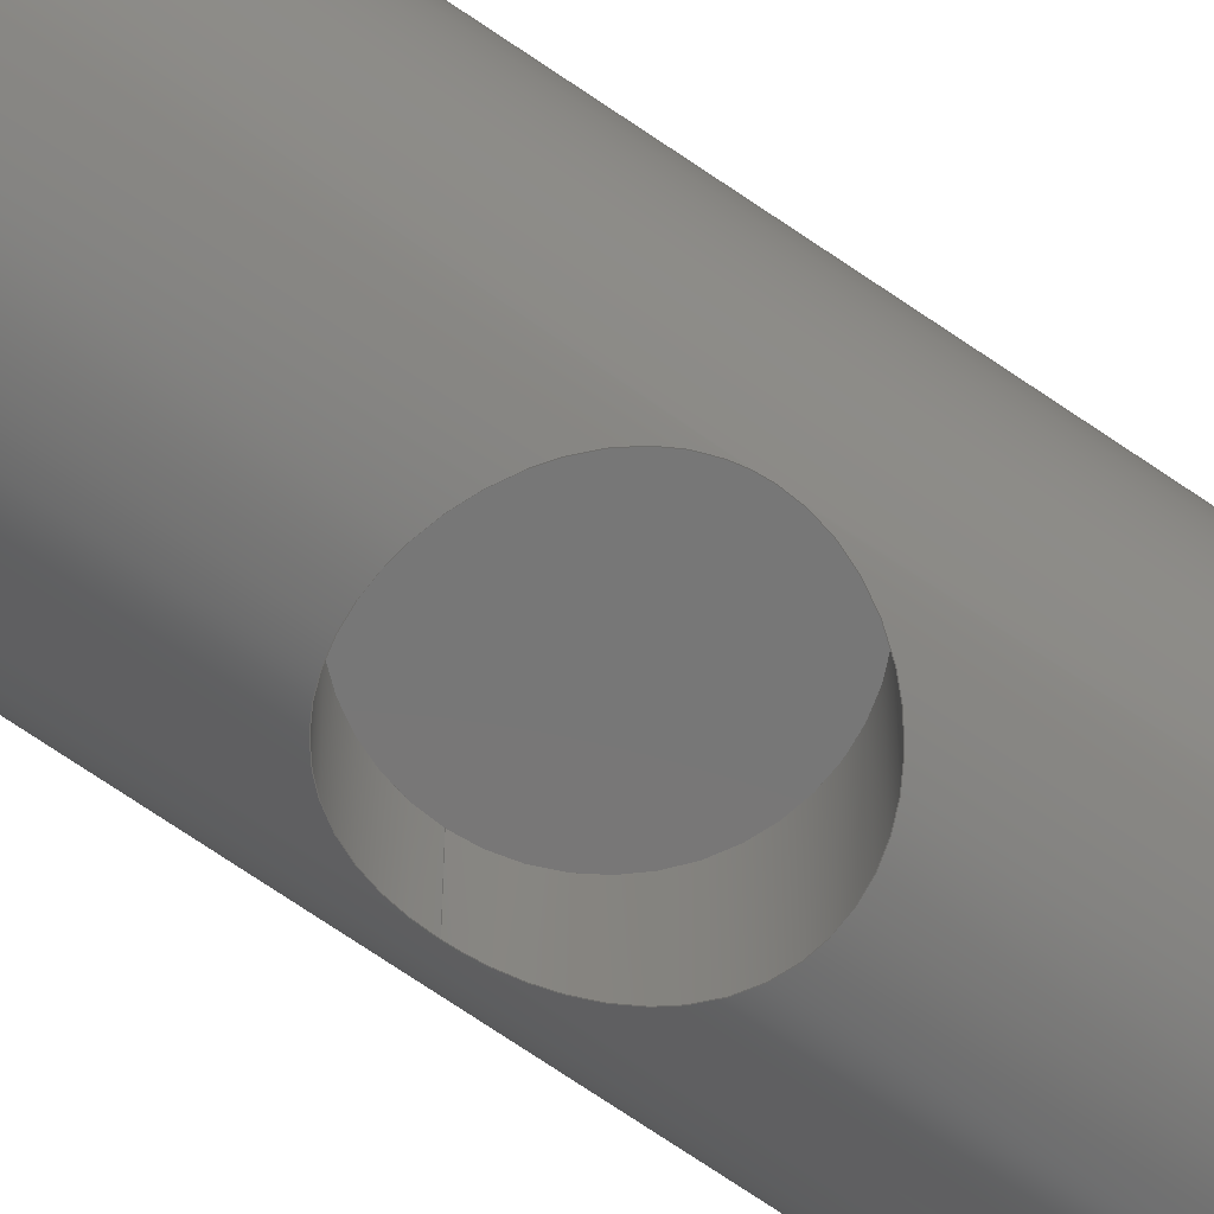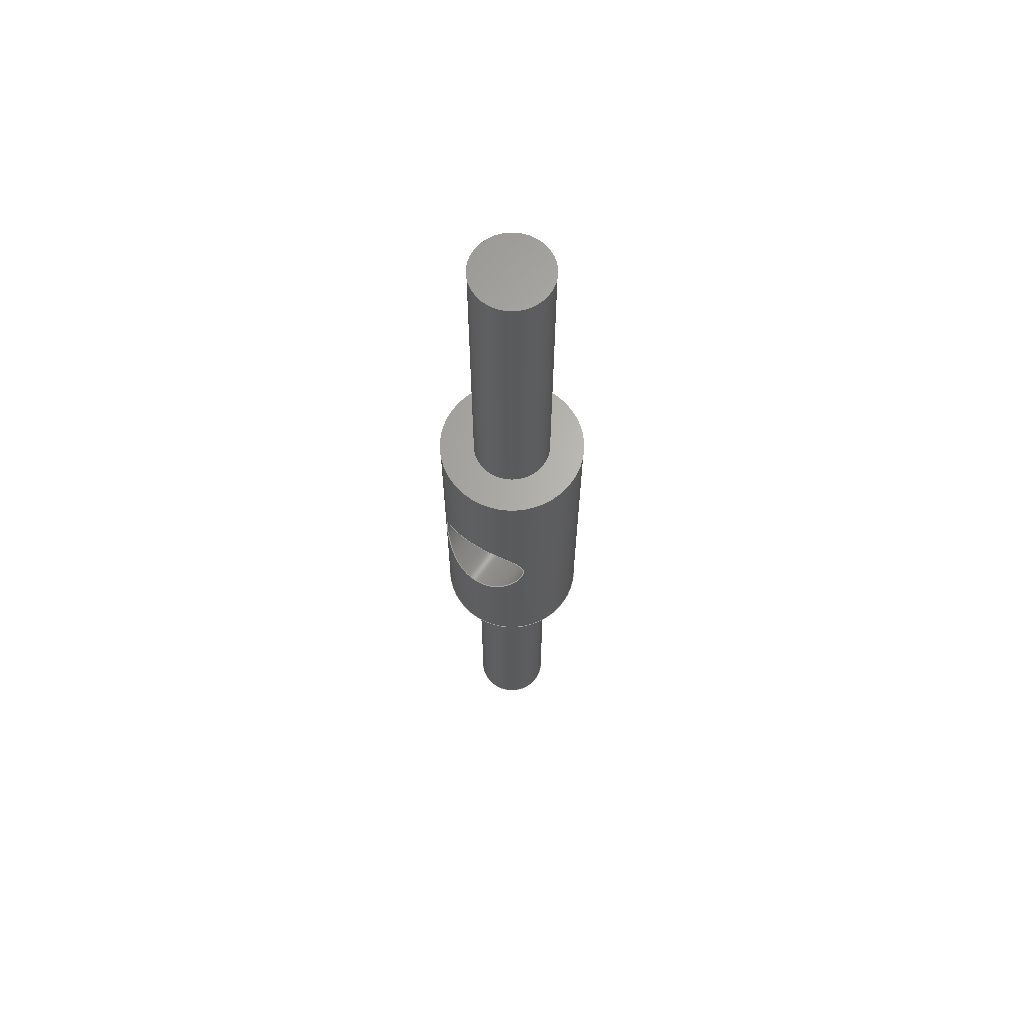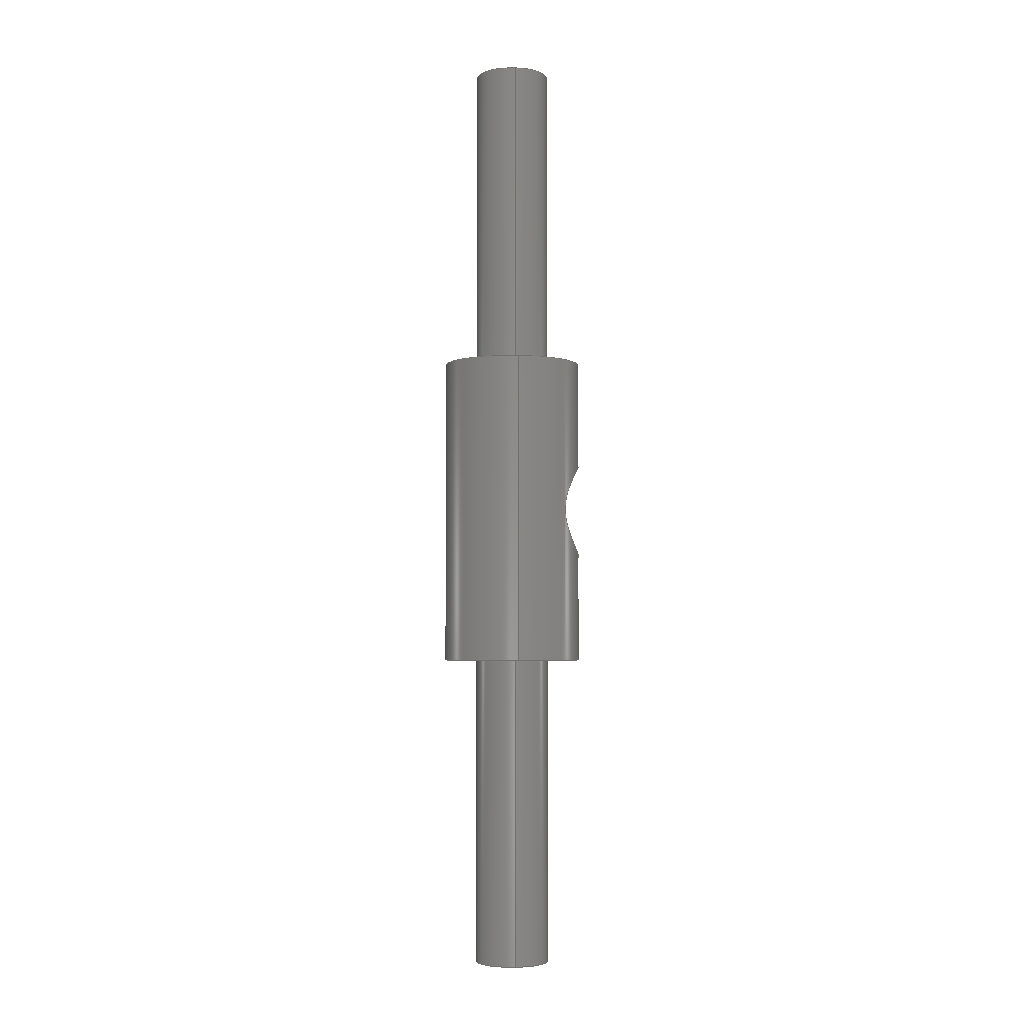
<metadata>
{"format":"step","ext":"step","renderer":"f3d","projection":"perspective","resolution":1024,"background":"white","views":[{"elev":-70.0,"azim":55.4,"up":"+Y"},{"elev":65.2,"azim":33.7,"up":"+Z"},{"elev":-4.0,"azim":-95.3,"up":"+Z"}]}
</metadata>
<code>
ISO-10303-21;
DATA;
#1=MECHANICAL_DESIGN_GEOMETRIC_PRESENTATION_REPRESENTATION('',(#4),#266);
#2=SHAPE_REPRESENTATION_RELATIONSHIP('SRR','None',#273,#3);
#3=ADVANCED_BREP_SHAPE_REPRESENTATION('',(#5),#265);
#4=STYLED_ITEM('',(#283),#5);
#5=MANIFOLD_SOLID_BREP('Body1',#113);
#6=FACE_BOUND('',#30,.T.);
#7=FACE_BOUND('',#32,.T.);
#8=FACE_BOUND('',#34,.T.);
#9=PLANE('',#129);
#10=PLANE('',#136);
#11=PLANE('',#137);
#12=PLANE('',#138);
#13=PLANE('',#142);
#14=FACE_OUTER_BOUND('',#23,.T.);
#15=FACE_OUTER_BOUND('',#24,.T.);
#16=FACE_OUTER_BOUND('',#25,.T.);
#17=FACE_OUTER_BOUND('',#26,.T.);
#18=FACE_OUTER_BOUND('',#27,.T.);
#19=FACE_OUTER_BOUND('',#28,.T.);
#20=FACE_OUTER_BOUND('',#29,.T.);
#21=FACE_OUTER_BOUND('',#31,.T.);
#22=FACE_OUTER_BOUND('',#33,.T.);
#23=EDGE_LOOP('',(#74,#75,#76,#77,#78));
#24=EDGE_LOOP('',(#79));
#25=EDGE_LOOP('',(#80,#81,#82,#83));
#26=EDGE_LOOP('',(#84,#85,#86,#87));
#27=EDGE_LOOP('',(#88));
#28=EDGE_LOOP('',(#89));
#29=EDGE_LOOP('',(#90));
#30=EDGE_LOOP('',(#91));
#31=EDGE_LOOP('',(#92,#93,#94,#95));
#32=EDGE_LOOP('',(#96,#97));
#33=EDGE_LOOP('',(#98));
#34=EDGE_LOOP('',(#99));
#35=B_SPLINE_CURVE_WITH_KNOTS('',3,(#188,#189,#190,#191,#192,#193,#194,
#195,#196,#197,#198,#199,#200,#201,#202,#203,#204,#205,#206,#207,#208,#209,
#210,#211,#212,#213),.UNSPECIFIED.,.F.,.F.,(4,2,2,2,2,2,2,2,2,2,2,2,4),
(0,0.3072,0.6145,1.229,1.835,
2.139,2.442,2.745,3.048,3.655,
4.269,4.576,4.883),.UNSPECIFIED.);
#36=B_SPLINE_CURVE_WITH_KNOTS('',3,(#214,#215,#216,#217,#218,#219,#220,
#221,#222,#223,#224,#225,#226,#227,#228,#229,#230,#231,#232,#233,#234,#235,
#236,#237,#238,#239),.UNSPECIFIED.,.F.,.F.,(4,2,2,2,2,2,2,2,2,2,2,2,4),
(4.883,5.191,5.498,6.112,6.719,
7.022,7.325,7.628,7.932,8.538,
9.153,9.46,9.767),.UNSPECIFIED.);
#37=LINE('',#186,#41);
#38=LINE('',#245,#42);
#39=LINE('',#251,#43);
#40=LINE('',#261,#44);
#41=VECTOR('',#149,1.55);
#42=VECTOR('',#156,1.2);
#43=VECTOR('',#163,1.2);
#44=VECTOR('',#178,2.25);
#45=CIRCLE('',#128,1.55);
#46=CIRCLE('',#131,1.2);
#47=CIRCLE('',#132,1.2);
#48=CIRCLE('',#134,1.2);
#49=CIRCLE('',#135,1.2);
#50=CIRCLE('',#139,2.25);
#51=CIRCLE('',#141,2.25);
#52=VERTEX_POINT('',#183);
#53=VERTEX_POINT('',#185);
#54=VERTEX_POINT('',#187);
#55=VERTEX_POINT('',#242);
#56=VERTEX_POINT('',#244);
#57=VERTEX_POINT('',#248);
#58=VERTEX_POINT('',#250);
#59=VERTEX_POINT('',#256);
#60=VERTEX_POINT('',#259);
#61=EDGE_CURVE('',#52,#52,#45,.T.);
#62=EDGE_CURVE('',#52,#53,#37,.T.);
#63=EDGE_CURVE('',#54,#53,#35,.T.);
#64=EDGE_CURVE('',#53,#54,#36,.T.);
#65=EDGE_CURVE('',#55,#55,#46,.T.);
#66=EDGE_CURVE('',#55,#56,#38,.T.);
#67=EDGE_CURVE('',#56,#56,#47,.T.);
#68=EDGE_CURVE('',#57,#57,#48,.T.);
#69=EDGE_CURVE('',#57,#58,#39,.T.);
#70=EDGE_CURVE('',#58,#58,#49,.T.);
#71=EDGE_CURVE('',#59,#59,#50,.T.);
#72=EDGE_CURVE('',#60,#60,#51,.T.);
#73=EDGE_CURVE('',#60,#59,#40,.T.);
#74=ORIENTED_EDGE('',*,*,#61,.T.);
#75=ORIENTED_EDGE('',*,*,#62,.T.);
#76=ORIENTED_EDGE('',*,*,#63,.F.);
#77=ORIENTED_EDGE('',*,*,#64,.F.);
#78=ORIENTED_EDGE('',*,*,#62,.F.);
#79=ORIENTED_EDGE('',*,*,#61,.F.);
#80=ORIENTED_EDGE('',*,*,#65,.F.);
#81=ORIENTED_EDGE('',*,*,#66,.T.);
#82=ORIENTED_EDGE('',*,*,#67,.F.);
#83=ORIENTED_EDGE('',*,*,#66,.F.);
#84=ORIENTED_EDGE('',*,*,#68,.F.);
#85=ORIENTED_EDGE('',*,*,#69,.T.);
#86=ORIENTED_EDGE('',*,*,#70,.F.);
#87=ORIENTED_EDGE('',*,*,#69,.F.);
#88=ORIENTED_EDGE('',*,*,#70,.T.);
#89=ORIENTED_EDGE('',*,*,#65,.T.);
#90=ORIENTED_EDGE('',*,*,#71,.T.);
#91=ORIENTED_EDGE('',*,*,#68,.T.);
#92=ORIENTED_EDGE('',*,*,#72,.F.);
#93=ORIENTED_EDGE('',*,*,#73,.T.);
#94=ORIENTED_EDGE('',*,*,#71,.F.);
#95=ORIENTED_EDGE('',*,*,#73,.F.);
#96=ORIENTED_EDGE('',*,*,#63,.T.);
#97=ORIENTED_EDGE('',*,*,#64,.T.);
#98=ORIENTED_EDGE('',*,*,#72,.T.);
#99=ORIENTED_EDGE('',*,*,#67,.T.);
#100=CYLINDRICAL_SURFACE('',#127,1.55);
#101=CYLINDRICAL_SURFACE('',#130,1.2);
#102=CYLINDRICAL_SURFACE('',#133,1.2);
#103=CYLINDRICAL_SURFACE('',#140,2.25);
#104=ADVANCED_FACE('',(#14),#100,.F.);
#105=ADVANCED_FACE('',(#15),#9,.F.);
#106=ADVANCED_FACE('',(#16),#101,.T.);
#107=ADVANCED_FACE('',(#17),#102,.T.);
#108=ADVANCED_FACE('',(#18),#10,.F.);
#109=ADVANCED_FACE('',(#19),#11,.T.);
#110=ADVANCED_FACE('',(#20,#6),#12,.F.);
#111=ADVANCED_FACE('',(#21,#7),#103,.T.);
#112=ADVANCED_FACE('',(#22,#8),#13,.T.);
#113=CLOSED_SHELL('',(#104,#105,#106,#107,#108,#109,#110,#111,#112));
#114=DERIVED_UNIT_ELEMENT(#116,1);
#115=DERIVED_UNIT_ELEMENT(#268,3);
#116=(
MASS_UNIT()
NAMED_UNIT(*)
SI_UNIT(.KILO.,.GRAM.)
);
#117=DERIVED_UNIT((#114,#115));
#118=MEASURE_REPRESENTATION_ITEM('density measure',
POSITIVE_RATIO_MEASURE(7850),#117);
#119=PROPERTY_DEFINITION_REPRESENTATION(#124,#121);
#120=PROPERTY_DEFINITION_REPRESENTATION(#125,#122);
#121=REPRESENTATION('material name',(#123),#265);
#122=REPRESENTATION('density',(#118),#265);
#123=DESCRIPTIVE_REPRESENTATION_ITEM('Steel','Steel');
#124=PROPERTY_DEFINITION('material property','material name',#275);
#125=PROPERTY_DEFINITION('material property','density of part',#275);
#126=AXIS2_PLACEMENT_3D('placement',#181,#143,#144);
#127=AXIS2_PLACEMENT_3D('',#182,#145,#146);
#128=AXIS2_PLACEMENT_3D('',#184,#147,#148);
#129=AXIS2_PLACEMENT_3D('',#240,#150,#151);
#130=AXIS2_PLACEMENT_3D('',#241,#152,#153);
#131=AXIS2_PLACEMENT_3D('',#243,#154,#155);
#132=AXIS2_PLACEMENT_3D('',#246,#157,#158);
#133=AXIS2_PLACEMENT_3D('',#247,#159,#160);
#134=AXIS2_PLACEMENT_3D('',#249,#161,#162);
#135=AXIS2_PLACEMENT_3D('',#252,#164,#165);
#136=AXIS2_PLACEMENT_3D('',#253,#166,#167);
#137=AXIS2_PLACEMENT_3D('',#254,#168,#169);
#138=AXIS2_PLACEMENT_3D('',#255,#170,#171);
#139=AXIS2_PLACEMENT_3D('',#257,#172,#173);
#140=AXIS2_PLACEMENT_3D('',#258,#174,#175);
#141=AXIS2_PLACEMENT_3D('',#260,#176,#177);
#142=AXIS2_PLACEMENT_3D('',#262,#179,#180);
#143=DIRECTION('axis',(0,0,1));
#144=DIRECTION('refdir',(1,0,0));
#145=DIRECTION('center_axis',(0,-1,0));
#146=DIRECTION('ref_axis',(1,0,0));
#147=DIRECTION('center_axis',(0,1,0));
#148=DIRECTION('ref_axis',(1,0,0));
#149=DIRECTION('',(0,-1,0));
#150=DIRECTION('center_axis',(0,1,0));
#151=DIRECTION('ref_axis',(1,0,0));
#152=DIRECTION('center_axis',(0,0,1));
#153=DIRECTION('ref_axis',(1,0,0));
#154=DIRECTION('center_axis',(0,0,1));
#155=DIRECTION('ref_axis',(1,0,0));
#156=DIRECTION('',(0,0,-1));
#157=DIRECTION('center_axis',(0,0,-1));
#158=DIRECTION('ref_axis',(1,0,0));
#159=DIRECTION('center_axis',(0,0,1));
#160=DIRECTION('ref_axis',(1,0,0));
#161=DIRECTION('center_axis',(0,0,1));
#162=DIRECTION('ref_axis',(1,0,0));
#163=DIRECTION('',(0,0,-1));
#164=DIRECTION('center_axis',(0,0,-1));
#165=DIRECTION('ref_axis',(1,0,0));
#166=DIRECTION('center_axis',(0,0,1));
#167=DIRECTION('ref_axis',(1,0,0));
#168=DIRECTION('center_axis',(0,0,1));
#169=DIRECTION('ref_axis',(1,0,0));
#170=DIRECTION('center_axis',(0,0,1));
#171=DIRECTION('ref_axis',(1,0,0));
#172=DIRECTION('center_axis',(0,0,-1));
#173=DIRECTION('ref_axis',(1,0,0));
#174=DIRECTION('center_axis',(0,0,1));
#175=DIRECTION('ref_axis',(1,0,0));
#176=DIRECTION('center_axis',(0,0,1));
#177=DIRECTION('ref_axis',(1,0,0));
#178=DIRECTION('',(0,0,-1));
#179=DIRECTION('center_axis',(0,0,1));
#180=DIRECTION('ref_axis',(1,0,0));
#181=CARTESIAN_POINT('',(0,0,0));
#182=CARTESIAN_POINT('Origin',(0,0,0));
#183=CARTESIAN_POINT('',(-1.55,0,1.898e-16));
#184=CARTESIAN_POINT('Origin',(0,0,0));
#185=CARTESIAN_POINT('',(-1.55,-1.631,-1.227e-16));
#186=CARTESIAN_POINT('',(-1.55,0,-1.898e-16));
#187=CARTESIAN_POINT('',(1.55,-1.631,5.551e-17));
#188=CARTESIAN_POINT('Ctrl Pts',(1.55,-1.631,5.551e-17));
#189=CARTESIAN_POINT('Ctrl Pts',(1.55,-1.631,-0.1024));
#190=CARTESIAN_POINT('Ctrl Pts',(1.54,-1.641,-0.2062));
#191=CARTESIAN_POINT('Ctrl Pts',(1.499,-1.679,-0.4093));
#192=CARTESIAN_POINT('Ctrl Pts',(1.468,-1.706,-0.5087));
#193=CARTESIAN_POINT('Ctrl Pts',(1.348,-1.804,-0.792));
#194=CARTESIAN_POINT('Ctrl Pts',(1.231,-1.89,-0.9613));
#195=CARTESIAN_POINT('Ctrl Pts',(0.963,-2.039,-1.229));
#196=CARTESIAN_POINT('Ctrl Pts',(0.7934,-2.115,-1.347));
#197=CARTESIAN_POINT('Ctrl Pts',(0.5082,-2.194,-1.468));
#198=CARTESIAN_POINT('Ctrl Pts',(0.4081,-2.215,-1.499));
#199=CARTESIAN_POINT('Ctrl Pts',(0.2045,-2.243,-1.54));
#200=CARTESIAN_POINT('Ctrl Pts',(0.1011,-2.25,-1.55));
#201=CARTESIAN_POINT('Ctrl Pts',(-0.1011,-2.25,-1.55));
#202=CARTESIAN_POINT('Ctrl Pts',(-0.2045,-2.243,-1.54));
#203=CARTESIAN_POINT('Ctrl Pts',(-0.4081,-2.215,-1.499));
#204=CARTESIAN_POINT('Ctrl Pts',(-0.5082,-2.194,-1.468));
#205=CARTESIAN_POINT('Ctrl Pts',(-0.7934,-2.115,-1.347));
#206=CARTESIAN_POINT('Ctrl Pts',(-0.963,-2.039,-1.229));
#207=CARTESIAN_POINT('Ctrl Pts',(-1.231,-1.89,-0.9613));
#208=CARTESIAN_POINT('Ctrl Pts',(-1.348,-1.804,-0.792));
#209=CARTESIAN_POINT('Ctrl Pts',(-1.468,-1.706,-0.5087));
#210=CARTESIAN_POINT('Ctrl Pts',(-1.499,-1.679,-0.4093));
#211=CARTESIAN_POINT('Ctrl Pts',(-1.54,-1.641,-0.2062));
#212=CARTESIAN_POINT('Ctrl Pts',(-1.55,-1.631,-0.1024));
#213=CARTESIAN_POINT('Ctrl Pts',(-1.55,-1.631,2.776e-17));
#214=CARTESIAN_POINT('Ctrl Pts',(-1.55,-1.631,-5.551e-17));
#215=CARTESIAN_POINT('Ctrl Pts',(-1.55,-1.631,0.1024));
#216=CARTESIAN_POINT('Ctrl Pts',(-1.54,-1.641,0.2062));
#217=CARTESIAN_POINT('Ctrl Pts',(-1.499,-1.679,0.4093));
#218=CARTESIAN_POINT('Ctrl Pts',(-1.468,-1.706,0.5087));
#219=CARTESIAN_POINT('Ctrl Pts',(-1.348,-1.804,0.792));
#220=CARTESIAN_POINT('Ctrl Pts',(-1.231,-1.89,0.9613));
#221=CARTESIAN_POINT('Ctrl Pts',(-0.963,-2.039,1.229));
#222=CARTESIAN_POINT('Ctrl Pts',(-0.7934,-2.115,1.347));
#223=CARTESIAN_POINT('Ctrl Pts',(-0.5082,-2.194,1.468));
#224=CARTESIAN_POINT('Ctrl Pts',(-0.4081,-2.215,1.499));
#225=CARTESIAN_POINT('Ctrl Pts',(-0.2045,-2.243,1.54));
#226=CARTESIAN_POINT('Ctrl Pts',(-0.1011,-2.25,1.55));
#227=CARTESIAN_POINT('Ctrl Pts',(0.1011,-2.25,1.55));
#228=CARTESIAN_POINT('Ctrl Pts',(0.2045,-2.243,1.54));
#229=CARTESIAN_POINT('Ctrl Pts',(0.4081,-2.215,1.499));
#230=CARTESIAN_POINT('Ctrl Pts',(0.5082,-2.194,1.468));
#231=CARTESIAN_POINT('Ctrl Pts',(0.7934,-2.115,1.347));
#232=CARTESIAN_POINT('Ctrl Pts',(0.963,-2.039,1.229));
#233=CARTESIAN_POINT('Ctrl Pts',(1.231,-1.89,0.9613));
#234=CARTESIAN_POINT('Ctrl Pts',(1.348,-1.804,0.792));
#235=CARTESIAN_POINT('Ctrl Pts',(1.468,-1.706,0.5087));
#236=CARTESIAN_POINT('Ctrl Pts',(1.499,-1.679,0.4093));
#237=CARTESIAN_POINT('Ctrl Pts',(1.54,-1.641,0.2062));
#238=CARTESIAN_POINT('Ctrl Pts',(1.55,-1.631,0.1024));
#239=CARTESIAN_POINT('Ctrl Pts',(1.55,-1.631,-2.776e-17));
#240=CARTESIAN_POINT('Origin',(0,0,0));
#241=CARTESIAN_POINT('Origin',(0,0,0));
#242=CARTESIAN_POINT('',(-1.2,-1.47e-16,15));
#243=CARTESIAN_POINT('Origin',(0,0,15));
#244=CARTESIAN_POINT('',(-1.2,-1.47e-16,5));
#245=CARTESIAN_POINT('',(-1.2,-1.47e-16,0));
#246=CARTESIAN_POINT('Origin',(0,0,5));
#247=CARTESIAN_POINT('Origin',(0,0,0));
#248=CARTESIAN_POINT('',(-1.2,-1.47e-16,-5));
#249=CARTESIAN_POINT('Origin',(0,0,-5));
#250=CARTESIAN_POINT('',(-1.2,-1.47e-16,-15));
#251=CARTESIAN_POINT('',(-1.2,-1.47e-16,0));
#252=CARTESIAN_POINT('Origin',(0,0,-15));
#253=CARTESIAN_POINT('Origin',(0,0,-15));
#254=CARTESIAN_POINT('Origin',(0,0,15));
#255=CARTESIAN_POINT('Origin',(0,0,-5));
#256=CARTESIAN_POINT('',(-2.25,-2.755e-16,-5));
#257=CARTESIAN_POINT('Origin',(0,0,-5));
#258=CARTESIAN_POINT('Origin',(0,0,0));
#259=CARTESIAN_POINT('',(-2.25,-2.755e-16,5));
#260=CARTESIAN_POINT('Origin',(0,0,5));
#261=CARTESIAN_POINT('',(-2.25,-2.755e-16,0));
#262=CARTESIAN_POINT('Origin',(0,0,5));
#263=UNCERTAINTY_MEASURE_WITH_UNIT(LENGTH_MEASURE(0.001),#267,
'DISTANCE_ACCURACY_VALUE',
'Maximum model space distance between geometric entities at asserted c
onnectivities');
#264=UNCERTAINTY_MEASURE_WITH_UNIT(LENGTH_MEASURE(0.001),#267,
'DISTANCE_ACCURACY_VALUE',
'Maximum model space distance between geometric entities at asserted c
onnectivities');
#265=(
GEOMETRIC_REPRESENTATION_CONTEXT(3)
GLOBAL_UNCERTAINTY_ASSIGNED_CONTEXT((#263))
GLOBAL_UNIT_ASSIGNED_CONTEXT((#267,#269,#270))
REPRESENTATION_CONTEXT('','3D')
);
#266=(
GEOMETRIC_REPRESENTATION_CONTEXT(3)
GLOBAL_UNCERTAINTY_ASSIGNED_CONTEXT((#264))
GLOBAL_UNIT_ASSIGNED_CONTEXT((#267,#269,#270))
REPRESENTATION_CONTEXT('','3D')
);
#267=(
LENGTH_UNIT()
NAMED_UNIT(*)
SI_UNIT(.CENTI.,.METRE.)
);
#268=(
LENGTH_UNIT()
NAMED_UNIT(*)
SI_UNIT($,.METRE.)
);
#269=(
NAMED_UNIT(*)
PLANE_ANGLE_UNIT()
SI_UNIT($,.RADIAN.)
);
#270=(
NAMED_UNIT(*)
SI_UNIT($,.STERADIAN.)
SOLID_ANGLE_UNIT()
);
#271=SHAPE_DEFINITION_REPRESENTATION(#272,#273);
#272=PRODUCT_DEFINITION_SHAPE('',$,#275);
#273=SHAPE_REPRESENTATION('',(#126),#265);
#274=PRODUCT_DEFINITION_CONTEXT('part definition',#279,'design');
#275=PRODUCT_DEFINITION('Middle Handle','Middle Handle',#276,#274);
#276=PRODUCT_DEFINITION_FORMATION('',$,#281);
#277=PRODUCT_RELATED_PRODUCT_CATEGORY('Middle Handle','Middle Handle',(#281));
#278=APPLICATION_PROTOCOL_DEFINITION('international standard',
'automotive_design',2009,#279);
#279=APPLICATION_CONTEXT(
'Core Data for Automotive Mechanical Design Process');
#280=PRODUCT_CONTEXT('part definition',#279,'mechanical');
#281=PRODUCT('Middle Handle','Middle Handle',$,(#280));
#282=PRESENTATION_STYLE_ASSIGNMENT((#284));
#283=PRESENTATION_STYLE_ASSIGNMENT((#285));
#284=SURFACE_STYLE_USAGE(.BOTH.,#286);
#285=SURFACE_STYLE_USAGE(.BOTH.,#287);
#286=SURFACE_SIDE_STYLE('',(#288));
#287=SURFACE_SIDE_STYLE('',(#289));
#288=SURFACE_STYLE_FILL_AREA(#290);
#289=SURFACE_STYLE_FILL_AREA(#291);
#290=FILL_AREA_STYLE('Steel - Satin',(#292));
#291=FILL_AREA_STYLE('Stainless Steel - Satin',(#293));
#292=FILL_AREA_STYLE_COLOUR('Steel - Satin',#294);
#293=FILL_AREA_STYLE_COLOUR('Stainless Steel - Satin',#295);
#294=COLOUR_RGB('Steel - Satin',0.6275,0.6275,0.6275);
#295=COLOUR_RGB('Stainless Steel - Satin',0.7961,0.7961,
0.7961);
ENDSEC;
END-ISO-10303-21;

</code>
